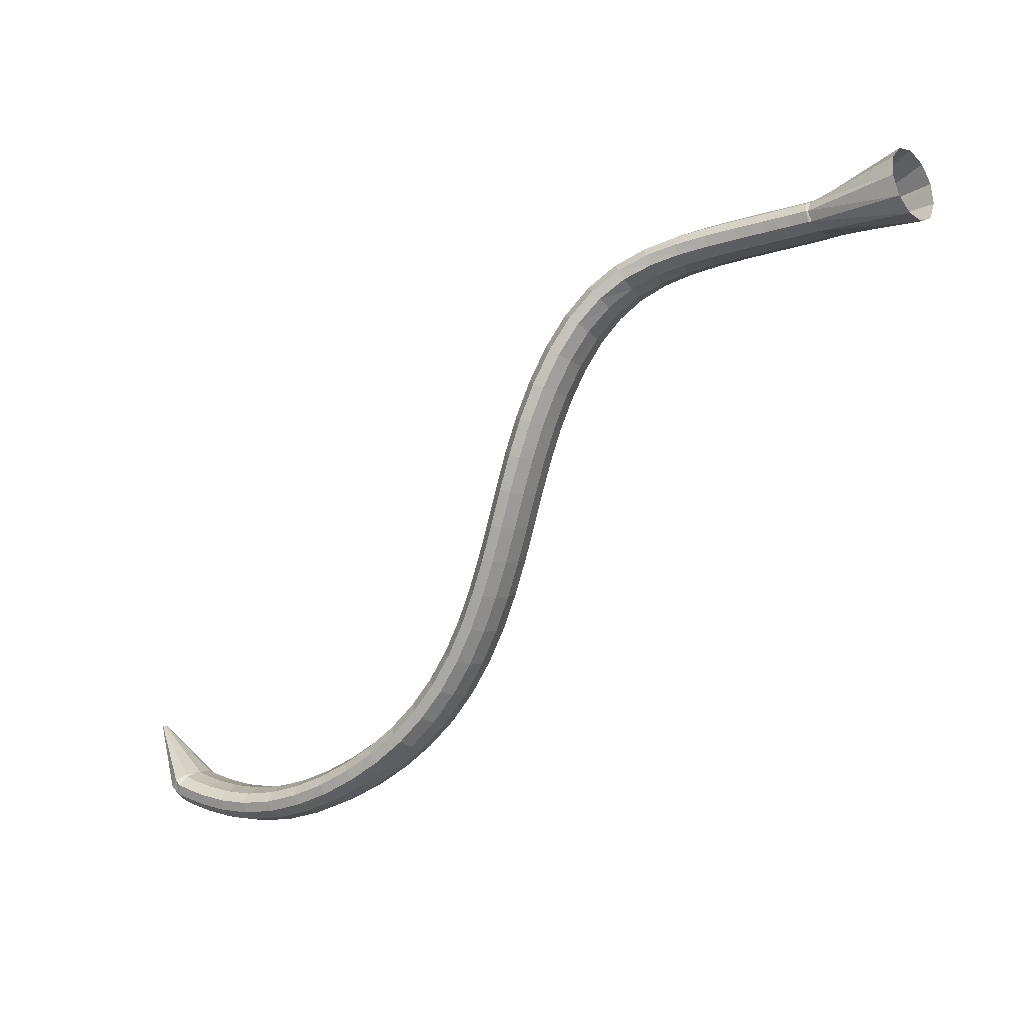
<metadata>
{"format":"obj","ext":"obj","renderer":"f3d","projection":"perspective","resolution":1024,"background":"white","views":[{"elev":-12.0,"azim":-171.2,"up":"+Y"}]}
</metadata>
<code>
g tube1
v 160.6 147.5 93.22
v 162.1 147.9 90.87
v 163.4 149.7 89.16
v 164.1 152.3 88.62
v 164 155 89.42
v 163 156.9 91.32
v 161.6 157.3 93.7
v 160.1 156.2 95.81
v 159 153.9 96.99
v 158.8 151.1 96.85
v 159.3 148.7 95.45
v 160.6 147.5 93.22
v 172.1 148.5 99.98
v 173.4 148.4 97.63
v 174.5 149.2 95.96
v 175 150.5 95.52
v 174.6 152 96.43
v 173.6 153.1 98.41
v 172.2 153.5 100.8
v 170.9 153.1 102.9
v 170.1 152 104
v 170.1 150.6 103.8
v 170.8 149.3 102.3
v 172.1 148.5 99.98
v 173.5 148.3 100.4
v 174.3 148.4 97.82
v 174.9 149.2 95.96
v 175.2 150.5 95.45
v 175.1 151.9 96.46
v 174.6 153 98.66
v 173.8 153.3 101.4
v 173.1 152.8 103.7
v 172.6 151.7 104.9
v 172.5 150.3 104.7
v 172.9 149 103
v 173.5 148.3 100.4
v 176.1 148 101.2
v 176.8 148.1 98.52
v 177.4 148.9 96.64
v 177.7 150.3 96.13
v 177.5 151.7 97.15
v 177.1 152.7 99.36
v 176.4 153 102.1
v 175.7 152.6 104.4
v 175.3 151.4 105.7
v 175.2 150 105.4
v 175.5 148.7 103.7
v 176.1 148 101.2
v 179.5 147.6 102
v 180.1 147.7 99.33
v 180.6 148.6 97.45
v 180.9 149.9 96.94
v 180.8 151.3 97.96
v 180.4 152.3 100.2
v 179.8 152.6 102.9
v 179.2 152.2 105.3
v 178.8 151 106.5
v 178.7 149.6 106.3
v 178.9 148.3 104.6
v 179.5 147.6 102
v 183.3 147.2 102.8
v 183.8 147.3 100.1
v 184.3 148.1 98.25
v 184.6 149.4 97.74
v 184.6 150.8 98.78
v 184.3 151.8 101
v 183.8 152.1 103.8
v 183.3 151.6 106.2
v 182.9 150.5 107.4
v 182.7 149.1 107.1
v 182.9 147.8 105.4
v 183.3 147.2 102.8
v 187.3 146.5 103.5
v 187.8 146.7 100.8
v 188.3 147.5 98.96
v 188.6 148.9 98.47
v 188.7 150.2 99.53
v 188.5 151.2 101.8
v 188.1 151.5 104.6
v 187.6 151 107
v 187.1 149.8 108.2
v 186.9 148.4 107.9
v 187 147.2 106.2
v 187.3 146.5 103.5
v 191.3 145.7 104.1
v 191.7 145.9 101.4
v 192.2 146.8 99.55
v 192.6 148.1 99.1
v 192.8 149.4 100.2
v 192.7 150.3 102.5
v 192.4 150.5 105.3
v 191.9 150 107.7
v 191.4 148.8 108.9
v 191.1 147.5 108.5
v 191 146.3 106.8
v 191.3 145.7 104.1
v 194.9 144.5 104.5
v 195.4 144.8 101.9
v 196 145.7 100
v 196.6 147 99.66
v 196.9 148.2 100.8
v 196.9 149 103.2
v 196.6 149.1 106
v 196 148.5 108.3
v 195.4 147.4 109.5
v 194.9 146.1 109.1
v 194.7 145 107.2
v 194.9 144.5 104.5
v 198.2 142.9 104.9
v 198.8 143.2 102.3
v 199.6 144.1 100.5
v 200.4 145.2 100.2
v 200.9 146.3 101.5
v 201 147 103.8
v 200.6 147 106.6
v 199.9 146.4 108.9
v 199 145.3 110
v 198.3 144.1 109.5
v 198 143.2 107.6
v 198.2 142.9 104.9
v 201.2 140.5 105.3
v 201.9 140.9 102.6
v 203 141.7 101
v 204 142.7 100.8
v 204.6 143.6 102.1
v 204.7 144.1 104.5
v 204.2 144.1 107.3
v 203.3 143.5 109.5
v 202.2 142.5 110.5
v 201.3 141.5 109.9
v 200.9 140.8 108
v 201.2 140.5 105.3
v 203.9 137.5 105.7
v 204.8 137.8 103.1
v 206 138.4 101.5
v 207.2 139.3 101.4
v 207.9 140.1 102.7
v 207.9 140.5 105.2
v 207.3 140.5 107.9
v 206.2 140 110.1
v 205 139.2 111
v 204 138.3 110.4
v 203.6 137.7 108.4
v 203.9 137.5 105.7
v 206.3 133.8 106.2
v 207.3 134 103.7
v 208.7 134.5 102.1
v 209.9 135.2 102
v 210.7 135.9 103.5
v 210.7 136.3 105.9
v 210 136.4 108.6
v 208.7 136 110.7
v 207.3 135.4 111.6
v 206.3 134.6 110.9
v 205.9 134.1 108.9
v 206.3 133.8 106.2
v 208.4 129.8 106.9
v 209.5 129.8 104.4
v 210.9 130.2 102.9
v 212.3 130.8 102.9
v 213 131.4 104.3
v 213 131.9 106.7
v 212.2 132.1 109.4
v 210.8 131.9 111.5
v 209.4 131.4 112.3
v 208.3 130.7 111.6
v 207.9 130.1 109.6
v 208.4 129.8 106.9
v 210.1 125.6 107.9
v 211.4 125.5 105.4
v 212.9 125.7 104
v 214.2 126.2 103.9
v 215 126.9 105.3
v 214.9 127.5 107.8
v 214 127.8 110.4
v 212.6 127.7 112.4
v 211.1 127.4 113.2
v 210 126.7 112.5
v 209.6 126.1 110.5
v 210.1 125.6 107.9
v 211.7 121.4 109.1
v 213 121.1 106.7
v 214.6 121.2 105.3
v 215.9 121.6 105.2
v 216.7 122.4 106.6
v 216.5 123.1 109
v 215.6 123.6 111.6
v 214.1 123.7 113.6
v 212.5 123.4 114.4
v 211.4 122.8 113.7
v 211.1 122 111.7
v 211.7 121.4 109.1
v 213.1 117.2 110.6
v 214.5 116.7 108.2
v 216.1 116.7 106.8
v 217.4 117.2 106.8
v 218.2 117.9 108.2
v 218 118.8 110.6
v 217 119.4 113.1
v 215.4 119.7 115.1
v 213.9 119.4 115.8
v 212.8 118.8 115.1
v 212.5 117.9 113.1
v 213.1 117.2 110.6
v 214.6 112.9 112.3
v 215.9 112.4 110
v 217.5 112.3 108.6
v 218.9 112.8 108.6
v 219.6 113.6 110
v 219.4 114.5 112.3
v 218.3 115.3 114.8
v 216.8 115.6 116.7
v 215.2 115.3 117.5
v 214.2 114.7 116.8
v 213.9 113.8 114.8
v 214.6 112.9 112.3
v 216.1 108.6 114.3
v 217.4 108 112
v 219.1 108 110.6
v 220.4 108.5 110.6
v 221.1 109.3 111.9
v 220.9 110.3 114.2
v 219.8 111.1 116.7
v 218.2 111.4 118.6
v 216.7 111.1 119.4
v 215.6 110.4 118.7
v 215.4 109.5 116.8
v 216.1 108.6 114.3
v 217.8 104.1 116.3
v 219.2 103.6 114
v 220.8 103.6 112.7
v 222.1 104.2 112.6
v 222.8 105.1 114
v 222.5 106.1 116.2
v 221.4 106.8 118.7
v 219.9 107 120.7
v 218.3 106.8 121.4
v 217.3 106 120.7
v 217.1 105 118.8
v 217.8 104.1 116.3
v 219.8 99.69 118.4
v 221.1 99.26 116.1
v 222.7 99.37 114.7
v 224 99.99 114.6
v 224.7 100.9 116
v 224.4 101.9 118.2
v 223.3 102.5 120.8
v 221.8 102.7 122.7
v 220.3 102.3 123.5
v 219.3 101.5 122.8
v 219.1 100.5 120.9
v 219.8 99.69 118.4
v 222.1 95.35 120.5
v 223.5 95.03 118.1
v 225 95.26 116.6
v 226.3 95.98 116.5
v 226.8 96.95 117.9
v 226.6 97.87 120.2
v 225.5 98.44 122.7
v 224 98.48 124.7
v 222.6 97.99 125.5
v 221.6 97.11 124.9
v 221.5 96.12 123
v 222.1 95.35 120.5
v 224.9 91.25 122.4
v 226.2 91.05 120
v 227.6 91.42 118.4
v 228.8 92.25 118.3
v 229.3 93.27 119.6
v 229.1 94.16 121.9
v 228 94.64 124.5
v 226.6 94.55 126.6
v 225.3 93.92 127.4
v 224.4 92.95 126.8
v 224.2 91.96 124.9
v 224.9 91.25 122.4
v 228.1 87.52 124.2
v 229.2 87.43 121.7
v 230.6 87.93 120.1
v 231.7 88.88 120
v 232.1 89.97 121.2
v 231.9 90.85 123.5
v 230.9 91.24 126.2
v 229.6 91.03 128.3
v 228.3 90.27 129.2
v 227.5 89.21 128.6
v 227.4 88.18 126.7
v 228.1 87.52 124.2
v 231.6 84.24 125.8
v 232.7 84.22 123.3
v 233.9 84.84 121.7
v 234.9 85.89 121.5
v 235.3 87.05 122.7
v 235 87.94 125
v 234.1 88.29 127.7
v 232.9 87.98 129.8
v 231.7 87.11 130.8
v 231 85.96 130.3
v 231 84.89 128.4
v 231.6 84.24 125.8
v 235.5 81.44 127.5
v 236.5 81.46 125
v 237.6 82.15 123.3
v 238.5 83.29 123
v 238.8 84.52 124.2
v 238.5 85.45 126.5
v 237.6 85.77 129.1
v 236.5 85.4 131.3
v 235.4 84.45 132.3
v 234.8 83.22 131.9
v 234.8 82.09 130.1
v 235.5 81.44 127.5
v 239.6 79.1 129.1
v 240.6 79.14 126.6
v 241.6 79.88 124.9
v 242.4 81.08 124.5
v 242.6 82.37 125.7
v 242.2 83.34 127.9
v 241.3 83.68 130.6
v 240.2 83.27 132.8
v 239.3 82.26 133.9
v 238.8 80.96 133.4
v 238.9 79.78 131.7
v 239.6 79.1 129.1
v 243.9 77.24 130.8
v 244.9 77.27 128.2
v 245.8 78.04 126.5
v 246.5 79.3 126.1
v 246.5 80.65 127.2
v 246 81.66 129.4
v 245.2 82.01 132
v 244.1 81.59 134.3
v 243.3 80.53 135.4
v 243 79.17 135
v 243.2 77.95 133.3
v 243.9 77.24 130.8
v 248.3 75.89 132.5
v 249.3 75.93 129.9
v 250.2 76.72 128.1
v 250.7 78.02 127.7
v 250.6 79.41 128.7
v 250 80.45 130.9
v 249.1 80.81 133.5
v 248.1 80.38 135.8
v 247.4 79.29 137
v 247.2 77.89 136.6
v 247.5 76.62 135
v 248.3 75.89 132.5
v 252.8 75.15 134.2
v 253.8 75.19 131.7
v 254.6 76 129.8
v 254.9 77.32 129.3
v 254.7 78.74 130.3
v 253.9 79.8 132.4
v 252.9 80.17 135.1
v 252 79.73 137.3
v 251.4 78.61 138.5
v 251.4 77.18 138.3
v 251.9 75.89 136.7
v 252.8 75.15 134.2
v 257.2 75.07 135.9
v 258.2 75.12 133.4
v 258.9 75.95 131.5
v 259 77.28 131
v 258.6 78.7 131.9
v 257.7 79.75 133.9
v 256.6 80.1 136.5
v 255.8 79.64 138.8
v 255.3 78.52 140.1
v 255.5 77.09 139.9
v 256.2 75.8 138.3
v 257.2 75.07 135.9
v 261.2 75.6 137.5
v 262.2 75.68 135
v 262.8 76.5 133.1
v 262.8 77.82 132.5
v 262.2 79.21 133.3
v 261.2 80.23 135.4
v 260.1 80.55 137.9
v 259.3 80.08 140.2
v 258.9 78.96 141.5
v 259.3 77.55 141.4
v 260.1 76.3 139.9
v 261.2 75.6 137.5
v 264.7 76.51 138.9
v 265.7 76.61 136.4
v 266.2 77.44 134.5
v 266.1 78.73 133.8
v 265.4 80.08 134.6
v 264.2 81.05 136.6
v 263.1 81.34 139.2
v 262.3 80.86 141.5
v 262.1 79.76 142.8
v 262.6 78.38 142.7
v 263.5 77.17 141.3
v 264.7 76.51 138.9
v 267.4 77.47 140
v 268.4 77.59 137.5
v 268.9 78.41 135.6
v 268.7 79.68 134.9
v 267.8 80.99 135.7
v 266.6 81.93 137.6
v 265.5 82.2 140.2
v 264.7 81.71 142.5
v 264.5 80.62 143.9
v 265.1 79.27 143.8
v 266.1 78.1 142.4
v 267.4 77.47 140
v 269 78.17 140.7
v 270 78.29 138.2
v 270.5 79.11 136.2
v 270.2 80.37 135.6
v 269.4 81.66 136.3
v 268.1 82.58 138.3
v 267 82.83 140.8
v 266.2 82.34 143.2
v 266.1 81.25 144.5
v 266.7 79.93 144.5
v 267.8 78.78 143
v 269 78.17 140.7
v 270.5 79.06 141.2
v 271.5 79.45 138.6
v 271.7 80.24 136.7
v 270.9 81.19 135.9
v 269.5 81.99 136.5
v 267.9 82.38 138.3
v 266.5 82.25 140.8
v 265.9 81.63 143.1
v 266.2 80.72 144.6
v 267.4 79.81 144.7
v 269 79.19 143.4
v 270.5 79.06 141.2
v 275.8 89.94 144.7
v 275.9 89.98 144.4
v 275.9 90.06 144.2
v 275.9 90.15 144.1
v 275.7 90.23 144.2
v 275.6 90.27 144.4
v 275.4 90.25 144.6
v 275.4 90.19 144.9
v 275.4 90.1 145
v 275.5 90.01 145
v 275.7 89.95 144.9
v 275.8 89.94 144.7
f 1 2 14
f 14 13 1
f 2 3 15
f 15 14 2
f 3 4 16
f 16 15 3
f 4 5 17
f 17 16 4
f 5 6 18
f 18 17 5
f 6 7 19
f 19 18 6
f 7 8 20
f 20 19 7
f 8 9 21
f 21 20 8
f 9 10 22
f 22 21 9
f 10 11 23
f 23 22 10
f 11 12 24
f 24 23 11
f 13 14 26
f 26 25 13
f 14 15 27
f 27 26 14
f 15 16 28
f 28 27 15
f 16 17 29
f 29 28 16
f 17 18 30
f 30 29 17
f 18 19 31
f 31 30 18
f 19 20 32
f 32 31 19
f 20 21 33
f 33 32 20
f 21 22 34
f 34 33 21
f 22 23 35
f 35 34 22
f 23 24 36
f 36 35 23
f 25 26 38
f 38 37 25
f 26 27 39
f 39 38 26
f 27 28 40
f 40 39 27
f 28 29 41
f 41 40 28
f 29 30 42
f 42 41 29
f 30 31 43
f 43 42 30
f 31 32 44
f 44 43 31
f 32 33 45
f 45 44 32
f 33 34 46
f 46 45 33
f 34 35 47
f 47 46 34
f 35 36 48
f 48 47 35
f 37 38 50
f 50 49 37
f 38 39 51
f 51 50 38
f 39 40 52
f 52 51 39
f 40 41 53
f 53 52 40
f 41 42 54
f 54 53 41
f 42 43 55
f 55 54 42
f 43 44 56
f 56 55 43
f 44 45 57
f 57 56 44
f 45 46 58
f 58 57 45
f 46 47 59
f 59 58 46
f 47 48 60
f 60 59 47
f 49 50 62
f 62 61 49
f 50 51 63
f 63 62 50
f 51 52 64
f 64 63 51
f 52 53 65
f 65 64 52
f 53 54 66
f 66 65 53
f 54 55 67
f 67 66 54
f 55 56 68
f 68 67 55
f 56 57 69
f 69 68 56
f 57 58 70
f 70 69 57
f 58 59 71
f 71 70 58
f 59 60 72
f 72 71 59
f 61 62 74
f 74 73 61
f 62 63 75
f 75 74 62
f 63 64 76
f 76 75 63
f 64 65 77
f 77 76 64
f 65 66 78
f 78 77 65
f 66 67 79
f 79 78 66
f 67 68 80
f 80 79 67
f 68 69 81
f 81 80 68
f 69 70 82
f 82 81 69
f 70 71 83
f 83 82 70
f 71 72 84
f 84 83 71
f 73 74 86
f 86 85 73
f 74 75 87
f 87 86 74
f 75 76 88
f 88 87 75
f 76 77 89
f 89 88 76
f 77 78 90
f 90 89 77
f 78 79 91
f 91 90 78
f 79 80 92
f 92 91 79
f 80 81 93
f 93 92 80
f 81 82 94
f 94 93 81
f 82 83 95
f 95 94 82
f 83 84 96
f 96 95 83
f 85 86 98
f 98 97 85
f 86 87 99
f 99 98 86
f 87 88 100
f 100 99 87
f 88 89 101
f 101 100 88
f 89 90 102
f 102 101 89
f 90 91 103
f 103 102 90
f 91 92 104
f 104 103 91
f 92 93 105
f 105 104 92
f 93 94 106
f 106 105 93
f 94 95 107
f 107 106 94
f 95 96 108
f 108 107 95
f 97 98 110
f 110 109 97
f 98 99 111
f 111 110 98
f 99 100 112
f 112 111 99
f 100 101 113
f 113 112 100
f 101 102 114
f 114 113 101
f 102 103 115
f 115 114 102
f 103 104 116
f 116 115 103
f 104 105 117
f 117 116 104
f 105 106 118
f 118 117 105
f 106 107 119
f 119 118 106
f 107 108 120
f 120 119 107
f 109 110 122
f 122 121 109
f 110 111 123
f 123 122 110
f 111 112 124
f 124 123 111
f 112 113 125
f 125 124 112
f 113 114 126
f 126 125 113
f 114 115 127
f 127 126 114
f 115 116 128
f 128 127 115
f 116 117 129
f 129 128 116
f 117 118 130
f 130 129 117
f 118 119 131
f 131 130 118
f 119 120 132
f 132 131 119
f 121 122 134
f 134 133 121
f 122 123 135
f 135 134 122
f 123 124 136
f 136 135 123
f 124 125 137
f 137 136 124
f 125 126 138
f 138 137 125
f 126 127 139
f 139 138 126
f 127 128 140
f 140 139 127
f 128 129 141
f 141 140 128
f 129 130 142
f 142 141 129
f 130 131 143
f 143 142 130
f 131 132 144
f 144 143 131
f 133 134 146
f 146 145 133
f 134 135 147
f 147 146 134
f 135 136 148
f 148 147 135
f 136 137 149
f 149 148 136
f 137 138 150
f 150 149 137
f 138 139 151
f 151 150 138
f 139 140 152
f 152 151 139
f 140 141 153
f 153 152 140
f 141 142 154
f 154 153 141
f 142 143 155
f 155 154 142
f 143 144 156
f 156 155 143
f 145 146 158
f 158 157 145
f 146 147 159
f 159 158 146
f 147 148 160
f 160 159 147
f 148 149 161
f 161 160 148
f 149 150 162
f 162 161 149
f 150 151 163
f 163 162 150
f 151 152 164
f 164 163 151
f 152 153 165
f 165 164 152
f 153 154 166
f 166 165 153
f 154 155 167
f 167 166 154
f 155 156 168
f 168 167 155
f 157 158 170
f 170 169 157
f 158 159 171
f 171 170 158
f 159 160 172
f 172 171 159
f 160 161 173
f 173 172 160
f 161 162 174
f 174 173 161
f 162 163 175
f 175 174 162
f 163 164 176
f 176 175 163
f 164 165 177
f 177 176 164
f 165 166 178
f 178 177 165
f 166 167 179
f 179 178 166
f 167 168 180
f 180 179 167
f 169 170 182
f 182 181 169
f 170 171 183
f 183 182 170
f 171 172 184
f 184 183 171
f 172 173 185
f 185 184 172
f 173 174 186
f 186 185 173
f 174 175 187
f 187 186 174
f 175 176 188
f 188 187 175
f 176 177 189
f 189 188 176
f 177 178 190
f 190 189 177
f 178 179 191
f 191 190 178
f 179 180 192
f 192 191 179
f 181 182 194
f 194 193 181
f 182 183 195
f 195 194 182
f 183 184 196
f 196 195 183
f 184 185 197
f 197 196 184
f 185 186 198
f 198 197 185
f 186 187 199
f 199 198 186
f 187 188 200
f 200 199 187
f 188 189 201
f 201 200 188
f 189 190 202
f 202 201 189
f 190 191 203
f 203 202 190
f 191 192 204
f 204 203 191
f 193 194 206
f 206 205 193
f 194 195 207
f 207 206 194
f 195 196 208
f 208 207 195
f 196 197 209
f 209 208 196
f 197 198 210
f 210 209 197
f 198 199 211
f 211 210 198
f 199 200 212
f 212 211 199
f 200 201 213
f 213 212 200
f 201 202 214
f 214 213 201
f 202 203 215
f 215 214 202
f 203 204 216
f 216 215 203
f 205 206 218
f 218 217 205
f 206 207 219
f 219 218 206
f 207 208 220
f 220 219 207
f 208 209 221
f 221 220 208
f 209 210 222
f 222 221 209
f 210 211 223
f 223 222 210
f 211 212 224
f 224 223 211
f 212 213 225
f 225 224 212
f 213 214 226
f 226 225 213
f 214 215 227
f 227 226 214
f 215 216 228
f 228 227 215
f 217 218 230
f 230 229 217
f 218 219 231
f 231 230 218
f 219 220 232
f 232 231 219
f 220 221 233
f 233 232 220
f 221 222 234
f 234 233 221
f 222 223 235
f 235 234 222
f 223 224 236
f 236 235 223
f 224 225 237
f 237 236 224
f 225 226 238
f 238 237 225
f 226 227 239
f 239 238 226
f 227 228 240
f 240 239 227
f 229 230 242
f 242 241 229
f 230 231 243
f 243 242 230
f 231 232 244
f 244 243 231
f 232 233 245
f 245 244 232
f 233 234 246
f 246 245 233
f 234 235 247
f 247 246 234
f 235 236 248
f 248 247 235
f 236 237 249
f 249 248 236
f 237 238 250
f 250 249 237
f 238 239 251
f 251 250 238
f 239 240 252
f 252 251 239
f 241 242 254
f 254 253 241
f 242 243 255
f 255 254 242
f 243 244 256
f 256 255 243
f 244 245 257
f 257 256 244
f 245 246 258
f 258 257 245
f 246 247 259
f 259 258 246
f 247 248 260
f 260 259 247
f 248 249 261
f 261 260 248
f 249 250 262
f 262 261 249
f 250 251 263
f 263 262 250
f 251 252 264
f 264 263 251
f 253 254 266
f 266 265 253
f 254 255 267
f 267 266 254
f 255 256 268
f 268 267 255
f 256 257 269
f 269 268 256
f 257 258 270
f 270 269 257
f 258 259 271
f 271 270 258
f 259 260 272
f 272 271 259
f 260 261 273
f 273 272 260
f 261 262 274
f 274 273 261
f 262 263 275
f 275 274 262
f 263 264 276
f 276 275 263
f 265 266 278
f 278 277 265
f 266 267 279
f 279 278 266
f 267 268 280
f 280 279 267
f 268 269 281
f 281 280 268
f 269 270 282
f 282 281 269
f 270 271 283
f 283 282 270
f 271 272 284
f 284 283 271
f 272 273 285
f 285 284 272
f 273 274 286
f 286 285 273
f 274 275 287
f 287 286 274
f 275 276 288
f 288 287 275
f 277 278 290
f 290 289 277
f 278 279 291
f 291 290 278
f 279 280 292
f 292 291 279
f 280 281 293
f 293 292 280
f 281 282 294
f 294 293 281
f 282 283 295
f 295 294 282
f 283 284 296
f 296 295 283
f 284 285 297
f 297 296 284
f 285 286 298
f 298 297 285
f 286 287 299
f 299 298 286
f 287 288 300
f 300 299 287
f 289 290 302
f 302 301 289
f 290 291 303
f 303 302 290
f 291 292 304
f 304 303 291
f 292 293 305
f 305 304 292
f 293 294 306
f 306 305 293
f 294 295 307
f 307 306 294
f 295 296 308
f 308 307 295
f 296 297 309
f 309 308 296
f 297 298 310
f 310 309 297
f 298 299 311
f 311 310 298
f 299 300 312
f 312 311 299
f 301 302 314
f 314 313 301
f 302 303 315
f 315 314 302
f 303 304 316
f 316 315 303
f 304 305 317
f 317 316 304
f 305 306 318
f 318 317 305
f 306 307 319
f 319 318 306
f 307 308 320
f 320 319 307
f 308 309 321
f 321 320 308
f 309 310 322
f 322 321 309
f 310 311 323
f 323 322 310
f 311 312 324
f 324 323 311
f 313 314 326
f 326 325 313
f 314 315 327
f 327 326 314
f 315 316 328
f 328 327 315
f 316 317 329
f 329 328 316
f 317 318 330
f 330 329 317
f 318 319 331
f 331 330 318
f 319 320 332
f 332 331 319
f 320 321 333
f 333 332 320
f 321 322 334
f 334 333 321
f 322 323 335
f 335 334 322
f 323 324 336
f 336 335 323
f 325 326 338
f 338 337 325
f 326 327 339
f 339 338 326
f 327 328 340
f 340 339 327
f 328 329 341
f 341 340 328
f 329 330 342
f 342 341 329
f 330 331 343
f 343 342 330
f 331 332 344
f 344 343 331
f 332 333 345
f 345 344 332
f 333 334 346
f 346 345 333
f 334 335 347
f 347 346 334
f 335 336 348
f 348 347 335
f 337 338 350
f 350 349 337
f 338 339 351
f 351 350 338
f 339 340 352
f 352 351 339
f 340 341 353
f 353 352 340
f 341 342 354
f 354 353 341
f 342 343 355
f 355 354 342
f 343 344 356
f 356 355 343
f 344 345 357
f 357 356 344
f 345 346 358
f 358 357 345
f 346 347 359
f 359 358 346
f 347 348 360
f 360 359 347
f 349 350 362
f 362 361 349
f 350 351 363
f 363 362 350
f 351 352 364
f 364 363 351
f 352 353 365
f 365 364 352
f 353 354 366
f 366 365 353
f 354 355 367
f 367 366 354
f 355 356 368
f 368 367 355
f 356 357 369
f 369 368 356
f 357 358 370
f 370 369 357
f 358 359 371
f 371 370 358
f 359 360 372
f 372 371 359
f 361 362 374
f 374 373 361
f 362 363 375
f 375 374 362
f 363 364 376
f 376 375 363
f 364 365 377
f 377 376 364
f 365 366 378
f 378 377 365
f 366 367 379
f 379 378 366
f 367 368 380
f 380 379 367
f 368 369 381
f 381 380 368
f 369 370 382
f 382 381 369
f 370 371 383
f 383 382 370
f 371 372 384
f 384 383 371
f 373 374 386
f 386 385 373
f 374 375 387
f 387 386 374
f 375 376 388
f 388 387 375
f 376 377 389
f 389 388 376
f 377 378 390
f 390 389 377
f 378 379 391
f 391 390 378
f 379 380 392
f 392 391 379
f 380 381 393
f 393 392 380
f 381 382 394
f 394 393 381
f 382 383 395
f 395 394 382
f 383 384 396
f 396 395 383
f 385 386 398
f 398 397 385
f 386 387 399
f 399 398 386
f 387 388 400
f 400 399 387
f 388 389 401
f 401 400 388
f 389 390 402
f 402 401 389
f 390 391 403
f 403 402 390
f 391 392 404
f 404 403 391
f 392 393 405
f 405 404 392
f 393 394 406
f 406 405 393
f 394 395 407
f 407 406 394
f 395 396 408
f 408 407 395
f 397 398 410
f 410 409 397
f 398 399 411
f 411 410 398
f 399 400 412
f 412 411 399
f 400 401 413
f 413 412 400
f 401 402 414
f 414 413 401
f 402 403 415
f 415 414 402
f 403 404 416
f 416 415 403
f 404 405 417
f 417 416 404
f 405 406 418
f 418 417 405
f 406 407 419
f 419 418 406
f 407 408 420
f 420 419 407
f 409 410 422
f 422 421 409
f 410 411 423
f 423 422 410
f 411 412 424
f 424 423 411
f 412 413 425
f 425 424 412
f 413 414 426
f 426 425 413
f 414 415 427
f 427 426 414
f 415 416 428
f 428 427 415
f 416 417 429
f 429 428 416
f 417 418 430
f 430 429 417
f 418 419 431
f 431 430 418
f 419 420 432
f 432 431 419
f 421 422 434
f 434 433 421
f 422 423 435
f 435 434 422
f 423 424 436
f 436 435 423
f 424 425 437
f 437 436 424
f 425 426 438
f 438 437 425
f 426 427 439
f 439 438 426
f 427 428 440
f 440 439 427
f 428 429 441
f 441 440 428
f 429 430 442
f 442 441 429
f 430 431 443
f 443 442 430
f 431 432 444
f 444 443 431
g

</code>
